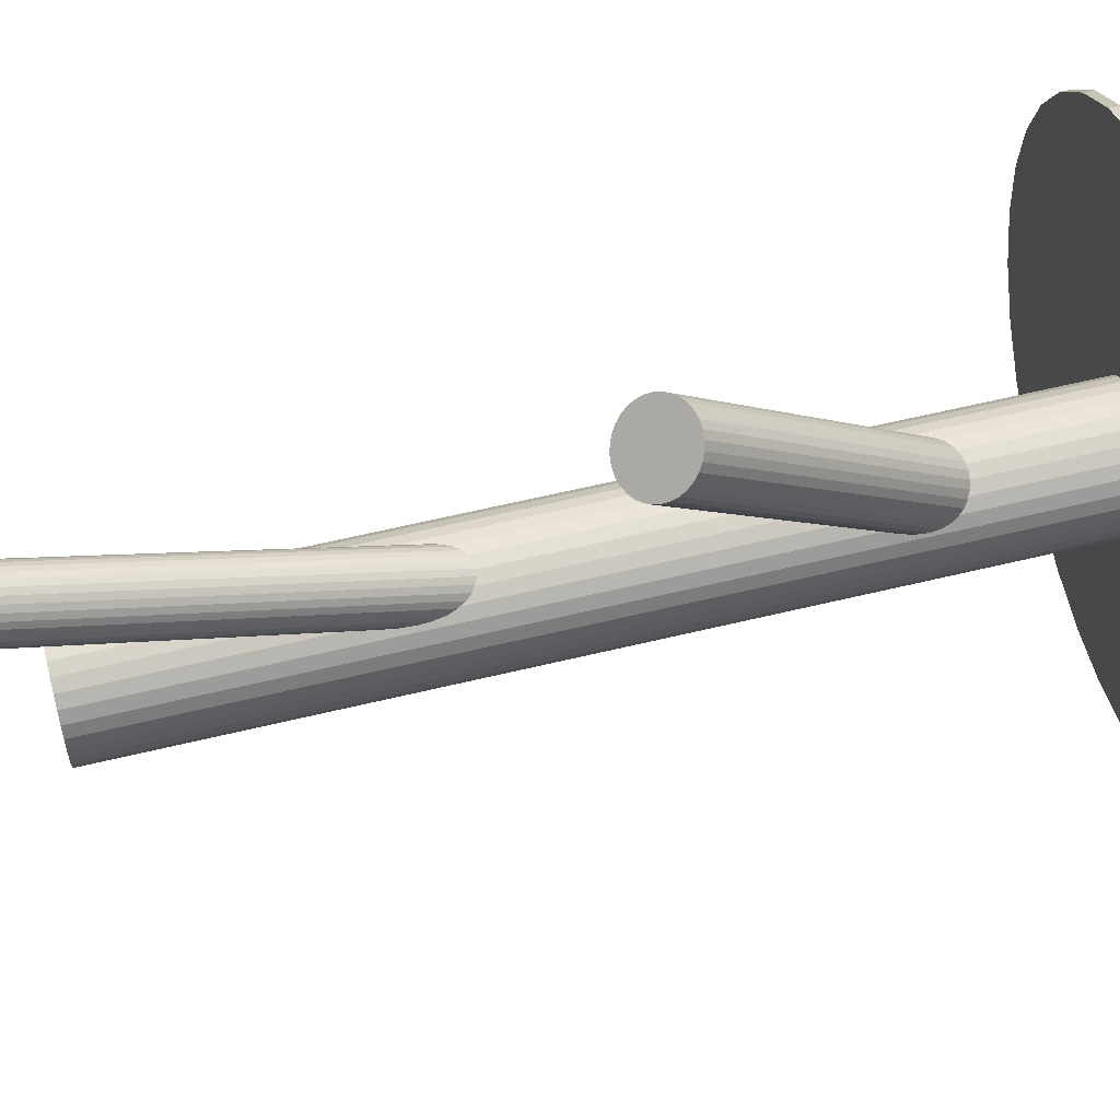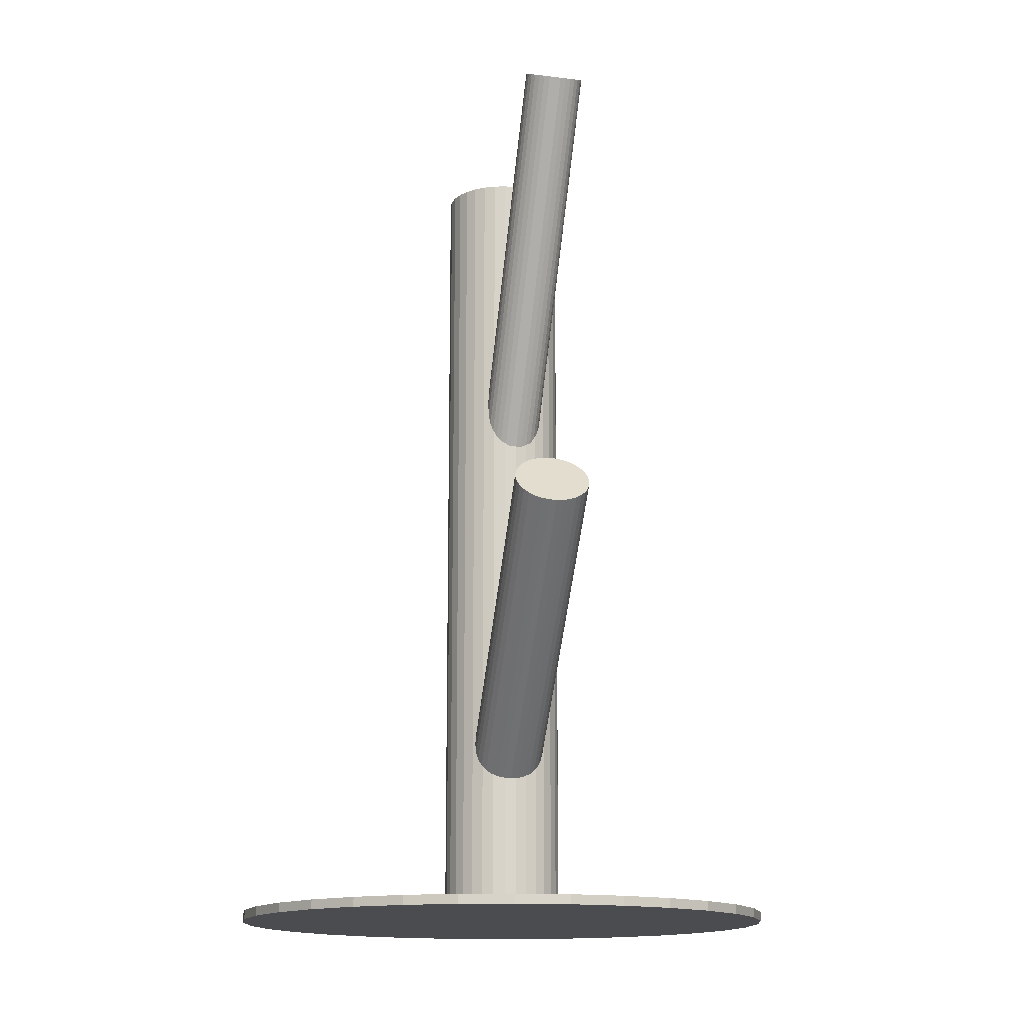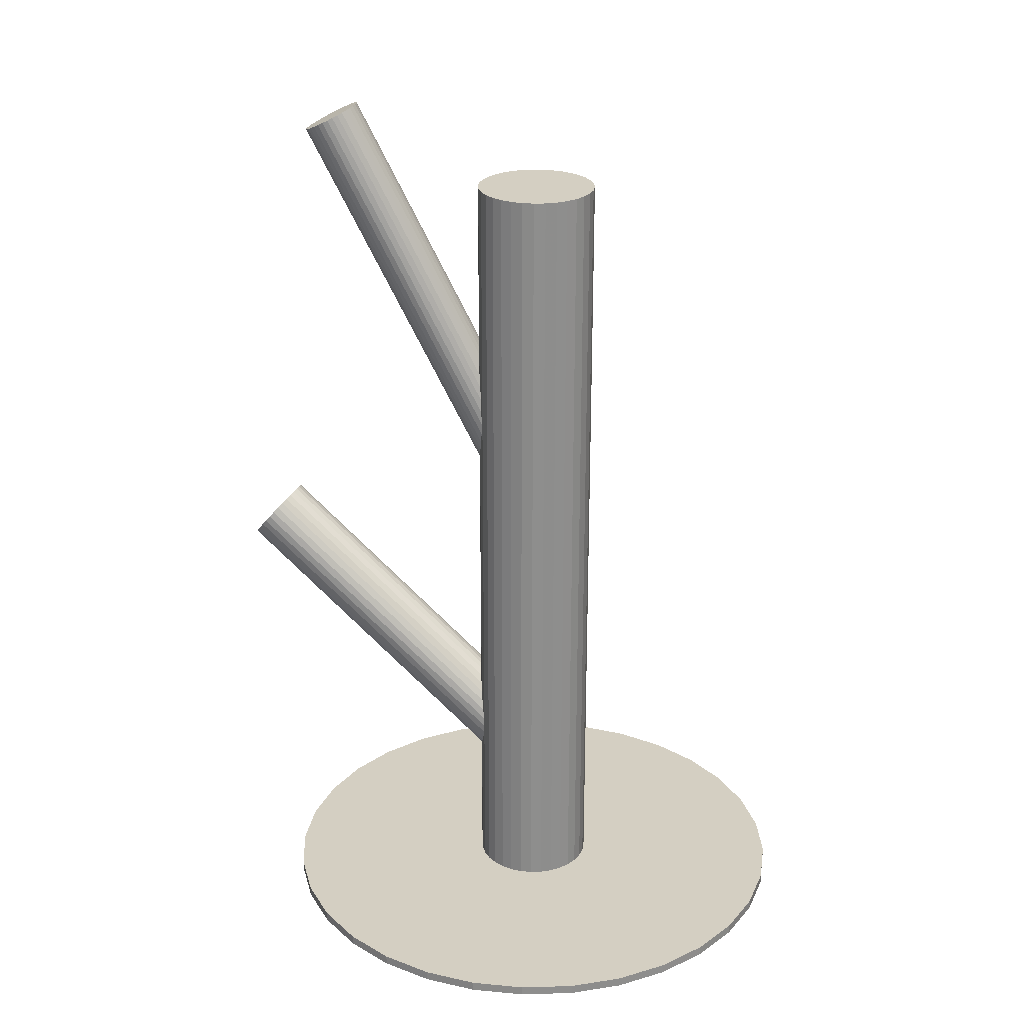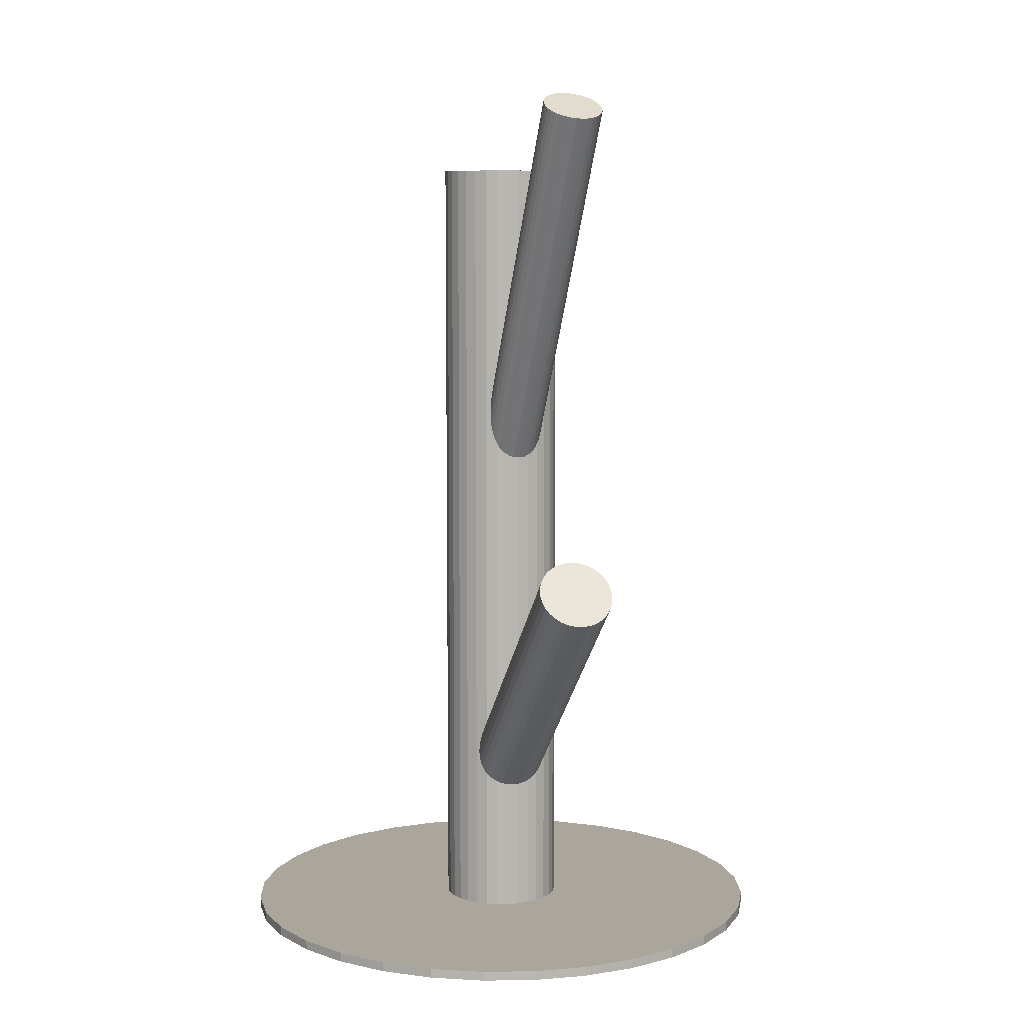
<metadata>
{"format":"obj","ext":"obj","renderer":"f3d","projection":"perspective","resolution":1024,"background":"white","views":[{"elev":60.4,"azim":76.1,"up":"+Y"},{"elev":-14.9,"azim":154.7,"up":"+Z"},{"elev":25.5,"azim":-87.1,"up":"+Z"},{"elev":8.0,"azim":149.9,"up":"+Z"}]}
</metadata>
<code>
v -0 -0.00782 -0.1391
v -0 -0.00782 0.116
v -0 -0.02663 -0.1391
v -0 -0.02663 0.116
v -0 0.01099 -0.1391
v -0 0.01099 0.116
v -0.01881 -0.00782 -0.1391
v -0.01881 -0.00782 0.116
v -0.01564 0.002628 -0.1391
v -0.01564 0.002628 0.116
v -0.01564 -0.01827 -0.1391
v -0.01564 -0.01827 0.116
v 0.003669 -0.02626 -0.1391
v 0.003669 -0.02626 0.116
v 0.003669 0.01062 -0.1391
v 0.003669 0.01062 0.116
v 0.007197 -0.02519 -0.1391
v 0.007197 -0.02519 0.116
v 0.007197 0.009554 -0.1391
v 0.007197 0.009554 0.116
v 0.01045 -0.02346 -0.1391
v 0.01045 -0.02346 0.116
v 0.01045 0.007816 -0.1391
v 0.01045 0.007816 0.116
v -0.01844 -0.004152 -0.1391
v -0.01844 -0.004152 0.116
v -0.01844 -0.01149 -0.1391
v -0.01844 -0.01149 0.116
v -0.01737 -0.0006237 -0.1391
v -0.01737 -0.0006237 0.116
v -0.01737 -0.01502 -0.1391
v -0.01737 -0.01502 0.116
v 0.0133 0.005477 -0.1391
v 0.0133 0.005477 0.116
v 0.0133 -0.02112 -0.1391
v 0.0133 -0.02112 0.116
v -0.0133 0.005477 -0.1391
v -0.0133 0.005477 0.116
v -0.0133 -0.02112 -0.1391
v -0.0133 -0.02112 0.116
v 0.01737 -0.0006237 -0.1391
v 0.01737 -0.0006237 0.116
v 0.01737 -0.01502 -0.1391
v 0.01737 -0.01502 0.116
v 0.01844 -0.004152 -0.1391
v 0.01844 -0.004152 0.116
v 0.01844 -0.01149 -0.1391
v 0.01844 -0.01149 0.116
v -0.01045 -0.02346 -0.1391
v -0.01045 -0.02346 0.116
v -0.01045 0.007816 -0.1391
v -0.01045 0.007816 0.116
v -0.007197 -0.02519 -0.1391
v -0.007197 -0.02519 0.116
v -0.007197 0.009554 -0.1391
v -0.007197 0.009554 0.116
v -0.003669 -0.02626 -0.1391
v -0.003669 -0.02626 0.116
v -0.003669 0.01062 -0.1391
v -0.003669 0.01062 0.116
v 0.01564 0.002628 -0.1391
v 0.01564 0.002628 0.116
v 0.01564 -0.01827 -0.1391
v 0.01564 -0.01827 0.116
v 0.01881 -0.00782 -0.1391
v 0.01881 -0.00782 0.116
v 0.01254 0.05924 0.1348
v -0 -0.00782 0.004228
v 0.01103 0.05117 0.1391
v -0.001509 -0.01589 0.00852
v 0.01404 0.06732 0.1305
v 0.001509 0.0002539 -6.374e-05
v 0.004122 0.05617 0.1372
v -0.008413 -0.01089 0.006613
v 0.005799 0.06515 0.1324
v -0.006736 -0.001919 0.001844
v 0.02004 0.06375 0.1318
v 0.007509 -0.003315 0.001193
v 0.01791 0.05233 0.1378
v 0.005375 -0.01473 0.007263
v 0.003425 0.06095 0.1348
v -0.00911 -0.006118 0.004228
v 0.01224 0.0675 0.1306
v -0.0002971 0.0004309 1.873e-05
v 0.009278 0.05166 0.139
v -0.003257 -0.01541 0.008438
v 0.006219 0.05348 0.1384
v -0.006316 -0.01359 0.007797
v 0.008729 0.0669 0.1312
v -0.003806 -0.0001609 0.0006596
v 0.02118 0.056 0.1356
v 0.008641 -0.01107 0.005065
v 0.02176 0.05915 0.134
v 0.009229 -0.007915 0.003391
v 0.02037 0.05458 0.1364
v 0.007839 -0.01248 0.005871
v 0.02153 0.06076 0.1332
v 0.008994 -0.006304 0.002586
v 0.01044 0.06736 0.1308
v -0.002092 0.0002909 0.000263
v 0.007655 0.05244 0.1388
v -0.004881 -0.01463 0.008193
v 0.01742 0.06605 0.1308
v 0.004881 -0.001012 0.000263
v 0.01463 0.05113 0.1388
v 0.002092 -0.01593 0.008193
v 0.003541 0.05773 0.1364
v -0.008994 -0.009337 0.005871
v 0.004696 0.06391 0.1332
v -0.007839 -0.003157 0.002586
v 0.003306 0.05934 0.1356
v -0.009229 -0.007726 0.005065
v 0.003895 0.06249 0.134
v -0.008641 -0.004575 0.003391
v 0.01634 0.05159 0.1384
v 0.003806 -0.01548 0.007797
v 0.01885 0.06501 0.1312
v 0.006316 -0.002053 0.0006596
v 0.01579 0.06683 0.1306
v 0.003257 -0.0002335 1.873e-05
v 0.01283 0.05099 0.139
v 0.0002971 -0.01607 0.008438
v 0.02165 0.05754 0.1348
v 0.00911 -0.009523 0.004228
v 0.00716 0.06616 0.1318
v -0.005375 -0.000907 0.001193
v 0.005026 0.05474 0.1378
v -0.007509 -0.01233 0.007263
v 0.01927 0.05334 0.1372
v 0.006736 -0.01372 0.006613
v 0.02095 0.06231 0.1324
v 0.008413 -0.00475 0.001844
v -0 -0.00782 -0.09443
v 0.02688 0.08545 -0.01315
v 0.002012 -0.0008402 -0.1031
v 0.02889 0.09243 -0.02182
v -0.002012 -0.0148 -0.08576
v 0.02487 0.07846 -0.004473
v 0.007922 -0.0143 -0.08961
v 0.0348 0.07896 -0.008328
v 0.01016 -0.006548 -0.09925
v 0.03704 0.08672 -0.01797
v -0.00911 -0.01054 -0.0883
v 0.01777 0.08273 -0.007014
v -0.006265 -0.000669 -0.1006
v 0.02062 0.0926 -0.01928
v 0.01027 -0.01226 -0.09274
v 0.03715 0.08101 -0.01146
v 0.01106 -0.009532 -0.09612
v 0.03794 0.08373 -0.01484
v -0.0001479 -0.000363 -0.1029
v 0.02673 0.0929 -0.02166
v -0.004094 -0.01406 -0.08592
v 0.02279 0.07921 -0.00464
v -0.01081 -0.007597 -0.09111
v 0.01607 0.08567 -0.009828
v -0.009274 -0.002254 -0.09775
v 0.01761 0.09101 -0.01647
v 0.01087 -0.01095 -0.09443
v 0.03775 0.08231 -0.01315
v -0.006019 -0.01307 -0.08642
v 0.02086 0.0802 -0.005133
v -0.002302 -0.0001724 -0.1024
v 0.02458 0.09309 -0.02116
v -0.004367 -0.0002757 -0.1016
v 0.02251 0.09299 -0.02036
v -0.007713 -0.01188 -0.08722
v 0.01917 0.08138 -0.005935
v 0.007713 -0.003757 -0.1016
v 0.03459 0.08951 -0.02036
v 0.004367 -0.01536 -0.08722
v 0.03125 0.0779 -0.005935
v 0.002302 -0.01547 -0.08642
v 0.02918 0.0778 -0.005133
v 0.006019 -0.002571 -0.1024
v 0.0329 0.09069 -0.02116
v -0.01087 -0.004687 -0.09443
v 0.01601 0.08858 -0.01315
v 0.009274 -0.01339 -0.09111
v 0.03616 0.07988 -0.009828
v 0.01081 -0.008044 -0.09775
v 0.03769 0.08522 -0.01647
v 0.004094 -0.001586 -0.1029
v 0.03097 0.09168 -0.02166
v 0.0001479 -0.01528 -0.08592
v 0.02703 0.07799 -0.00464
v -0.01106 -0.006109 -0.09274
v 0.01583 0.08716 -0.01146
v -0.01027 -0.003385 -0.09612
v 0.01661 0.08988 -0.01484
v 0.006265 -0.01497 -0.0883
v 0.03315 0.07829 -0.007014
v 0.00911 -0.0051 -0.1006
v 0.03599 0.08817 -0.01928
v -0.01016 -0.009093 -0.08961
v 0.01672 0.08417 -0.008328
v -0.007922 -0.001337 -0.09925
v 0.01896 0.09193 -0.01797
v -0 -0.00782 -0.1391
v -0 -0.00782 -0.1362
v -0 -0.09309 -0.1391
v -0 -0.09309 -0.1362
v 0 0.07745 -0.1391
v 0 0.07745 -0.1362
v 0.03263 0.07096 -0.1391
v 0.03263 0.07096 -0.1362
v 0.03263 -0.0866 -0.1391
v 0.03263 -0.0866 -0.1362
v 0.07878 0.02481 -0.1391
v 0.07878 0.02481 -0.1362
v 0.07878 -0.04045 -0.1391
v 0.07878 -0.04045 -0.1362
v -0.0709 -0.0552 -0.1391
v -0.0709 -0.0552 -0.1362
v -0.0709 0.03955 -0.1391
v -0.0709 0.03955 -0.1362
v -0.04737 -0.07872 -0.1391
v -0.04737 -0.07872 -0.1362
v -0.04737 0.06308 -0.1391
v -0.04737 0.06308 -0.1362
v 0.01664 -0.09145 -0.1391
v 0.01664 -0.09145 -0.1362
v 0.01664 0.07581 -0.1391
v 0.01664 0.07581 -0.1362
v -0.08527 -0.00782 -0.1391
v -0.08527 -0.00782 -0.1362
v -0.08363 0.008816 -0.1391
v -0.08363 0.008816 -0.1362
v -0.08363 -0.02446 -0.1391
v -0.08363 -0.02446 -0.1362
v 0.0603 0.05248 -0.1391
v 0.0603 0.05248 -0.1362
v 0.0603 -0.06812 -0.1391
v 0.0603 -0.06812 -0.1362
v -0.0603 0.05248 -0.1391
v -0.0603 0.05248 -0.1362
v -0.0603 -0.06812 -0.1391
v -0.0603 -0.06812 -0.1362
v 0.08363 0.008816 -0.1391
v 0.08363 0.008816 -0.1362
v 0.08363 -0.02446 -0.1391
v 0.08363 -0.02446 -0.1362
v 0.08527 -0.00782 -0.1391
v 0.08527 -0.00782 -0.1362
v -0.01664 -0.09145 -0.1391
v -0.01664 -0.09145 -0.1362
v -0.01664 0.07581 -0.1391
v -0.01664 0.07581 -0.1362
v 0.04737 -0.07872 -0.1391
v 0.04737 -0.07872 -0.1362
v 0.04737 0.06308 -0.1391
v 0.04737 0.06308 -0.1362
v 0.0709 -0.0552 -0.1391
v 0.0709 -0.0552 -0.1362
v 0.0709 0.03955 -0.1391
v 0.0709 0.03955 -0.1362
v -0.07878 0.02481 -0.1391
v -0.07878 0.02481 -0.1362
v -0.07878 -0.04045 -0.1391
v -0.07878 -0.04045 -0.1362
v -0.03263 0.07096 -0.1391
v -0.03263 0.07096 -0.1362
v -0.03263 -0.0866 -0.1391
v -0.03263 -0.0866 -0.1362
f 65 1 45
f 65 45 66
f 66 45 46
f 66 46 2
f 45 1 41
f 45 41 46
f 46 41 42
f 46 42 2
f 41 1 61
f 41 61 42
f 42 61 62
f 42 62 2
f 61 1 33
f 61 33 62
f 62 33 34
f 62 34 2
f 33 1 23
f 33 23 34
f 34 23 24
f 34 24 2
f 23 1 19
f 23 19 24
f 24 19 20
f 24 20 2
f 19 1 15
f 19 15 20
f 20 15 16
f 20 16 2
f 15 1 5
f 15 5 16
f 16 5 6
f 16 6 2
f 5 1 59
f 5 59 6
f 6 59 60
f 6 60 2
f 59 1 55
f 59 55 60
f 60 55 56
f 60 56 2
f 55 1 51
f 55 51 56
f 56 51 52
f 56 52 2
f 51 1 37
f 51 37 52
f 52 37 38
f 52 38 2
f 37 1 9
f 37 9 38
f 38 9 10
f 38 10 2
f 9 1 29
f 9 29 10
f 10 29 30
f 10 30 2
f 29 1 25
f 29 25 30
f 30 25 26
f 30 26 2
f 25 1 7
f 25 7 26
f 26 7 8
f 26 8 2
f 7 1 27
f 7 27 8
f 8 27 28
f 8 28 2
f 27 1 31
f 27 31 28
f 28 31 32
f 28 32 2
f 31 1 11
f 31 11 32
f 32 11 12
f 32 12 2
f 11 1 39
f 11 39 12
f 12 39 40
f 12 40 2
f 39 1 49
f 39 49 40
f 40 49 50
f 40 50 2
f 49 1 53
f 49 53 50
f 50 53 54
f 50 54 2
f 53 1 57
f 53 57 54
f 54 57 58
f 54 58 2
f 57 1 3
f 57 3 58
f 58 3 4
f 58 4 2
f 3 1 13
f 3 13 4
f 4 13 14
f 4 14 2
f 13 1 17
f 13 17 14
f 14 17 18
f 14 18 2
f 17 1 21
f 17 21 18
f 18 21 22
f 18 22 2
f 21 1 35
f 21 35 22
f 22 35 36
f 22 36 2
f 35 1 63
f 35 63 36
f 36 63 64
f 36 64 2
f 63 1 43
f 63 43 64
f 64 43 44
f 64 44 2
f 43 1 47
f 43 47 44
f 44 47 48
f 44 48 2
f 47 1 65
f 47 65 48
f 48 65 66
f 48 66 2
f 82 68 112
f 82 112 81
f 81 112 111
f 81 111 67
f 112 68 108
f 112 108 111
f 111 108 107
f 111 107 67
f 108 68 74
f 108 74 107
f 107 74 73
f 107 73 67
f 74 68 128
f 74 128 73
f 73 128 127
f 73 127 67
f 128 68 88
f 128 88 127
f 127 88 87
f 127 87 67
f 88 68 102
f 88 102 87
f 87 102 101
f 87 101 67
f 102 68 86
f 102 86 101
f 101 86 85
f 101 85 67
f 86 68 70
f 86 70 85
f 85 70 69
f 85 69 67
f 70 68 122
f 70 122 69
f 69 122 121
f 69 121 67
f 122 68 106
f 122 106 121
f 121 106 105
f 121 105 67
f 106 68 116
f 106 116 105
f 105 116 115
f 105 115 67
f 116 68 80
f 116 80 115
f 115 80 79
f 115 79 67
f 80 68 130
f 80 130 79
f 79 130 129
f 79 129 67
f 130 68 96
f 130 96 129
f 129 96 95
f 129 95 67
f 96 68 92
f 96 92 95
f 95 92 91
f 95 91 67
f 92 68 124
f 92 124 91
f 91 124 123
f 91 123 67
f 124 68 94
f 124 94 123
f 123 94 93
f 123 93 67
f 94 68 98
f 94 98 93
f 93 98 97
f 93 97 67
f 98 68 132
f 98 132 97
f 97 132 131
f 97 131 67
f 132 68 78
f 132 78 131
f 131 78 77
f 131 77 67
f 78 68 118
f 78 118 77
f 77 118 117
f 77 117 67
f 118 68 104
f 118 104 117
f 117 104 103
f 117 103 67
f 104 68 120
f 104 120 103
f 103 120 119
f 103 119 67
f 120 68 72
f 120 72 119
f 119 72 71
f 119 71 67
f 72 68 84
f 72 84 71
f 71 84 83
f 71 83 67
f 84 68 100
f 84 100 83
f 83 100 99
f 83 99 67
f 100 68 90
f 100 90 99
f 99 90 89
f 99 89 67
f 90 68 126
f 90 126 89
f 89 126 125
f 89 125 67
f 126 68 76
f 126 76 125
f 125 76 75
f 125 75 67
f 76 68 110
f 76 110 75
f 75 110 109
f 75 109 67
f 110 68 114
f 110 114 109
f 109 114 113
f 109 113 67
f 114 68 82
f 114 82 113
f 113 82 81
f 113 81 67
f 177 133 187
f 177 187 178
f 178 187 188
f 178 188 134
f 187 133 155
f 187 155 188
f 188 155 156
f 188 156 134
f 155 133 195
f 155 195 156
f 156 195 196
f 156 196 134
f 195 133 143
f 195 143 196
f 196 143 144
f 196 144 134
f 143 133 167
f 143 167 144
f 144 167 168
f 144 168 134
f 167 133 161
f 167 161 168
f 168 161 162
f 168 162 134
f 161 133 153
f 161 153 162
f 162 153 154
f 162 154 134
f 153 133 137
f 153 137 154
f 154 137 138
f 154 138 134
f 137 133 185
f 137 185 138
f 138 185 186
f 138 186 134
f 185 133 173
f 185 173 186
f 186 173 174
f 186 174 134
f 173 133 171
f 173 171 174
f 174 171 172
f 174 172 134
f 171 133 191
f 171 191 172
f 172 191 192
f 172 192 134
f 191 133 139
f 191 139 192
f 192 139 140
f 192 140 134
f 139 133 179
f 139 179 140
f 140 179 180
f 140 180 134
f 179 133 147
f 179 147 180
f 180 147 148
f 180 148 134
f 147 133 159
f 147 159 148
f 148 159 160
f 148 160 134
f 159 133 149
f 159 149 160
f 160 149 150
f 160 150 134
f 149 133 181
f 149 181 150
f 150 181 182
f 150 182 134
f 181 133 141
f 181 141 182
f 182 141 142
f 182 142 134
f 141 133 193
f 141 193 142
f 142 193 194
f 142 194 134
f 193 133 169
f 193 169 194
f 194 169 170
f 194 170 134
f 169 133 175
f 169 175 170
f 170 175 176
f 170 176 134
f 175 133 183
f 175 183 176
f 176 183 184
f 176 184 134
f 183 133 135
f 183 135 184
f 184 135 136
f 184 136 134
f 135 133 151
f 135 151 136
f 136 151 152
f 136 152 134
f 151 133 163
f 151 163 152
f 152 163 164
f 152 164 134
f 163 133 165
f 163 165 164
f 164 165 166
f 164 166 134
f 165 133 145
f 165 145 166
f 166 145 146
f 166 146 134
f 145 133 197
f 145 197 146
f 146 197 198
f 146 198 134
f 197 133 157
f 197 157 198
f 198 157 158
f 198 158 134
f 157 133 189
f 157 189 158
f 158 189 190
f 158 190 134
f 189 133 177
f 189 177 190
f 190 177 178
f 190 178 134
f 243 199 239
f 243 239 244
f 244 239 240
f 244 240 200
f 239 199 209
f 239 209 240
f 240 209 210
f 240 210 200
f 209 199 255
f 209 255 210
f 210 255 256
f 210 256 200
f 255 199 231
f 255 231 256
f 256 231 232
f 256 232 200
f 231 199 251
f 231 251 232
f 232 251 252
f 232 252 200
f 251 199 205
f 251 205 252
f 252 205 206
f 252 206 200
f 205 199 223
f 205 223 206
f 206 223 224
f 206 224 200
f 223 199 203
f 223 203 224
f 224 203 204
f 224 204 200
f 203 199 247
f 203 247 204
f 204 247 248
f 204 248 200
f 247 199 261
f 247 261 248
f 248 261 262
f 248 262 200
f 261 199 219
f 261 219 262
f 262 219 220
f 262 220 200
f 219 199 235
f 219 235 220
f 220 235 236
f 220 236 200
f 235 199 215
f 235 215 236
f 236 215 216
f 236 216 200
f 215 199 257
f 215 257 216
f 216 257 258
f 216 258 200
f 257 199 227
f 257 227 258
f 258 227 228
f 258 228 200
f 227 199 225
f 227 225 228
f 228 225 226
f 228 226 200
f 225 199 229
f 225 229 226
f 226 229 230
f 226 230 200
f 229 199 259
f 229 259 230
f 230 259 260
f 230 260 200
f 259 199 213
f 259 213 260
f 260 213 214
f 260 214 200
f 213 199 237
f 213 237 214
f 214 237 238
f 214 238 200
f 237 199 217
f 237 217 238
f 238 217 218
f 238 218 200
f 217 199 263
f 217 263 218
f 218 263 264
f 218 264 200
f 263 199 245
f 263 245 264
f 264 245 246
f 264 246 200
f 245 199 201
f 245 201 246
f 246 201 202
f 246 202 200
f 201 199 221
f 201 221 202
f 202 221 222
f 202 222 200
f 221 199 207
f 221 207 222
f 222 207 208
f 222 208 200
f 207 199 249
f 207 249 208
f 208 249 250
f 208 250 200
f 249 199 233
f 249 233 250
f 250 233 234
f 250 234 200
f 233 199 253
f 233 253 234
f 234 253 254
f 234 254 200
f 253 199 211
f 253 211 254
f 254 211 212
f 254 212 200
f 211 199 241
f 211 241 212
f 212 241 242
f 212 242 200
f 241 199 243
f 241 243 242
f 242 243 244
f 242 244 200

</code>
